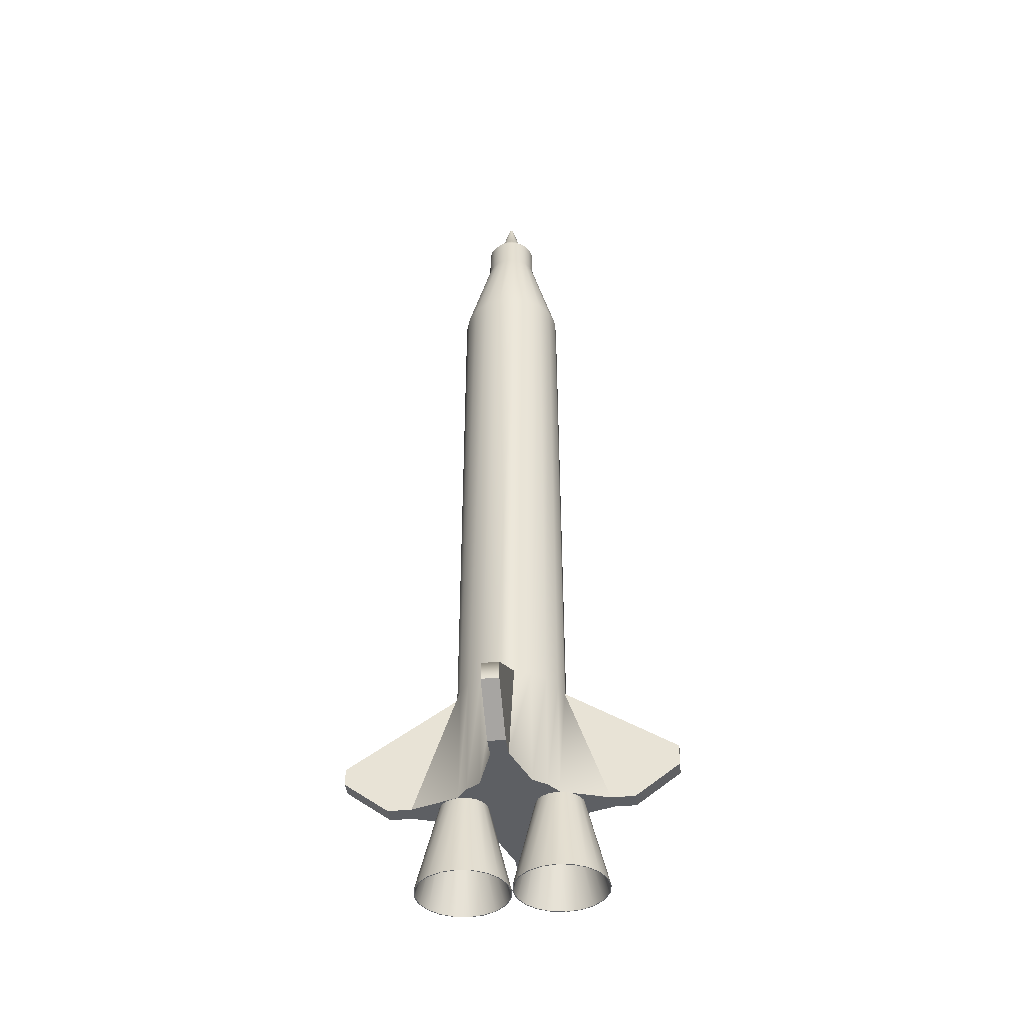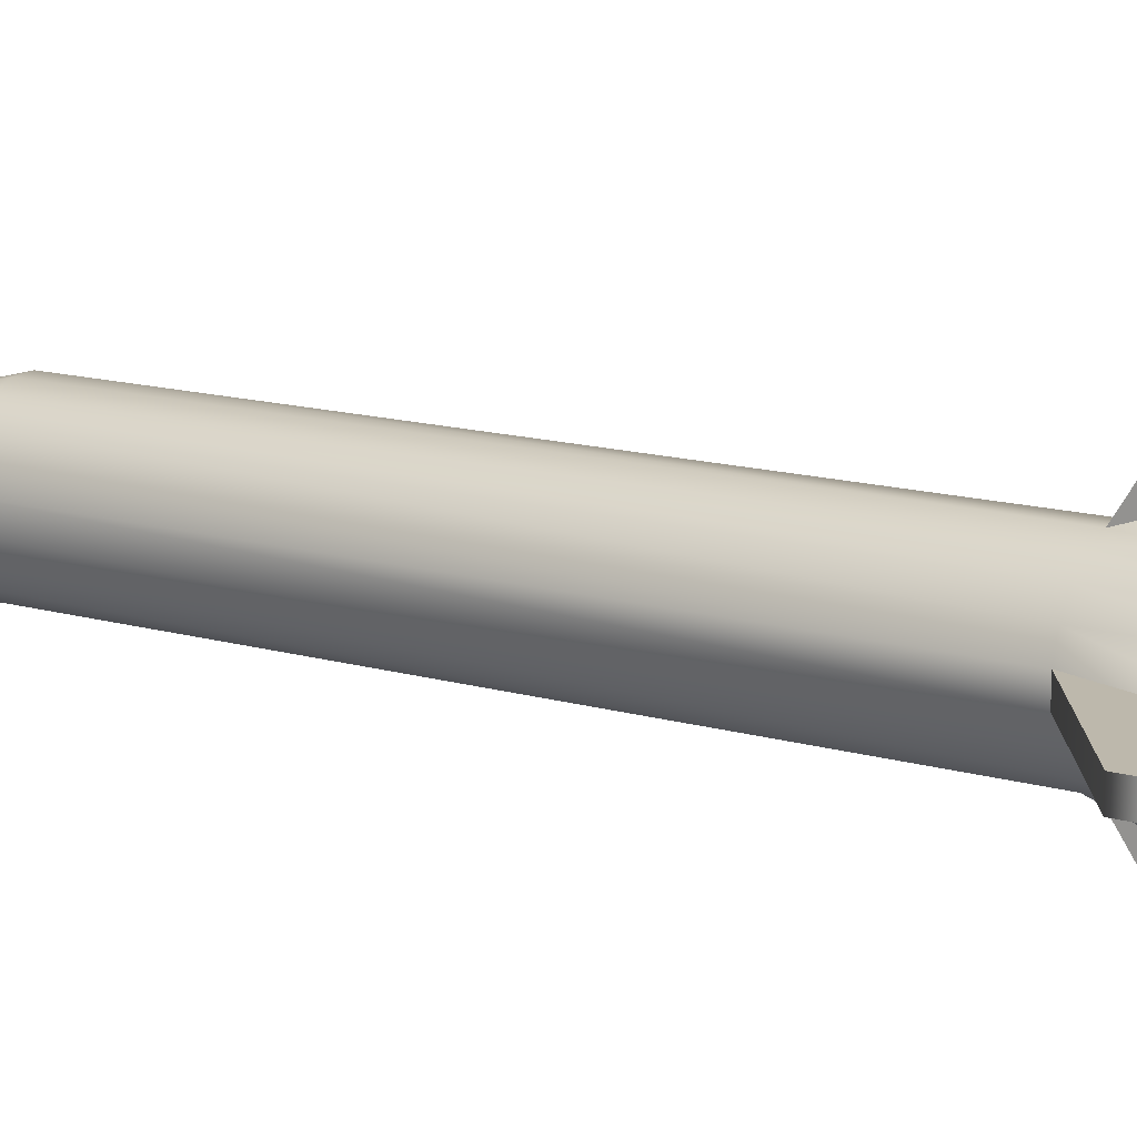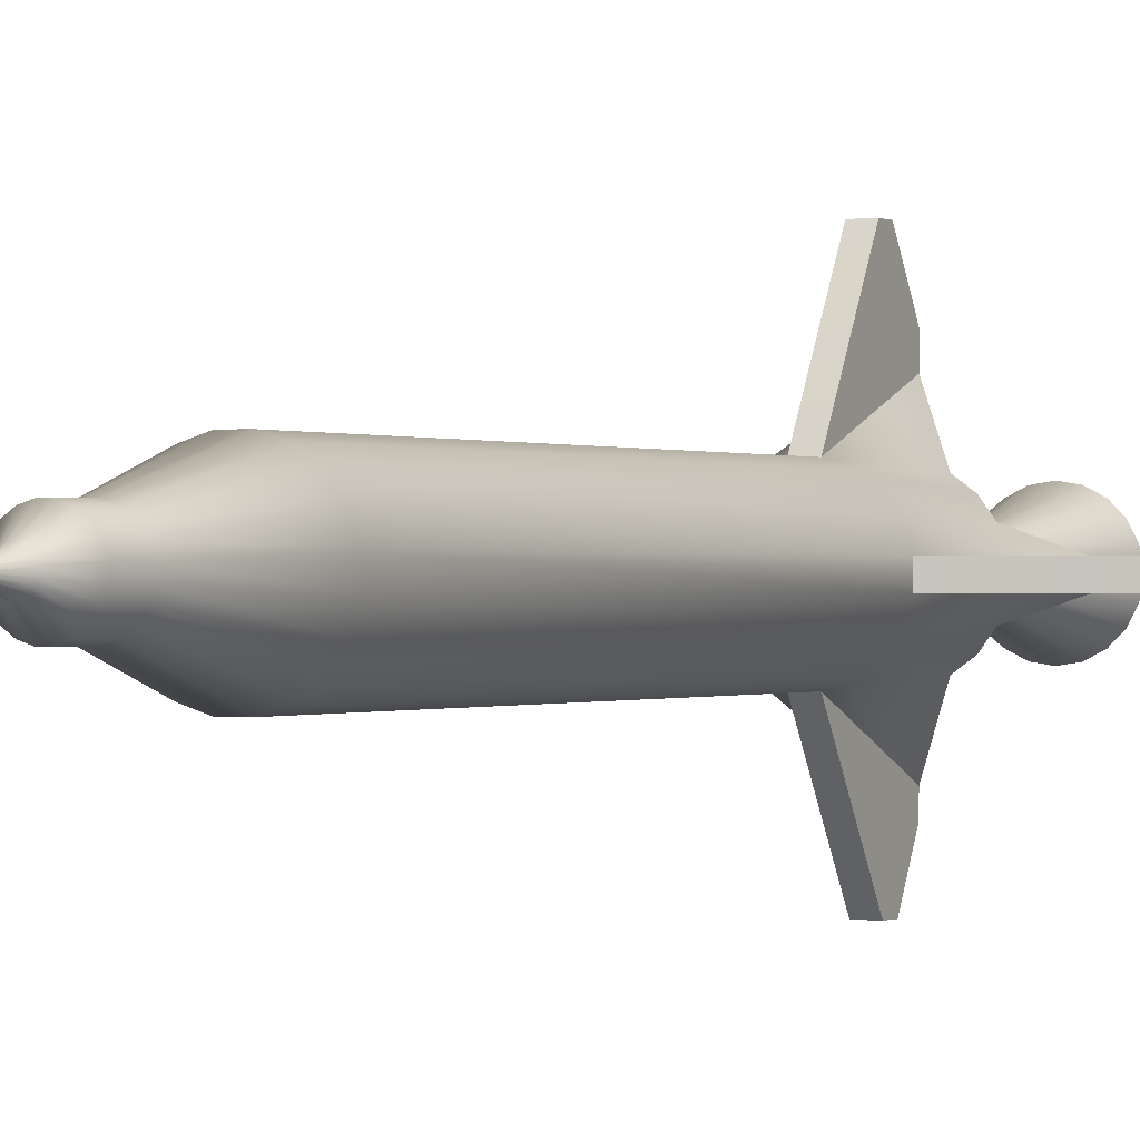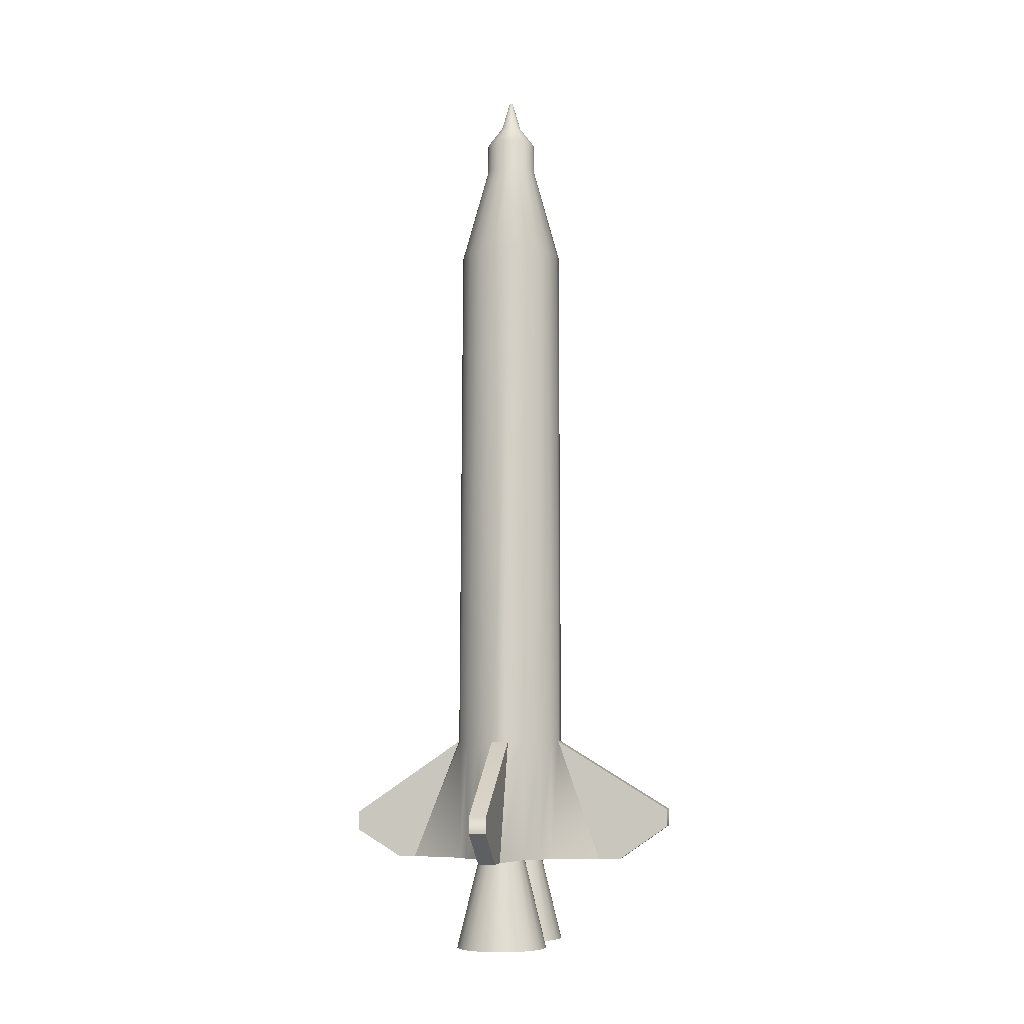
<metadata>
{"format":"obj","ext":"obj","renderer":"f3d","projection":"perspective","resolution":1024,"background":"white","views":[{"elev":-40.1,"azim":6.7,"up":"+Y"},{"elev":14.8,"azim":-58.9,"up":"+Z"},{"elev":0.0,"azim":-154.2,"up":"+Z"},{"elev":-6.8,"azim":-78.7,"up":"+Y"}]}
</metadata>
<code>
g default
v -0.04547 -6.111 -0.2082
v -0.1437 -6.111 -0.4009
v -0.2966 -6.111 -0.5538
v -0.4893 -6.111 -0.652
v -0.703 -6.111 -0.6859
v -0.9166 -6.111 -0.652
v -1.109 -6.111 -0.5538
v -1.262 -6.111 -0.4009
v -1.361 -6.111 -0.2082
v -1.394 -6.111 0.005472
v -1.361 -6.111 0.2191
v -1.262 -6.111 0.4118
v -1.109 -6.111 0.5648
v -0.9166 -6.111 0.663
v -0.703 -6.111 0.6968
v -0.4893 -6.111 0.663
v -0.2966 -6.111 0.5648
v -0.1437 -6.111 0.4118
v -0.04547 -6.111 0.2191
v -0.01163 -6.111 0.005472
v -0.3661 -4.75 -0.104
v -0.4164 -4.75 -0.2027
v -0.4948 -4.75 -0.2811
v -0.5935 -4.75 -0.3314
v -0.703 -4.75 -0.3487
v -0.8124 -4.75 -0.3314
v -0.9112 -4.75 -0.2811
v -0.9895 -4.75 -0.2027
v -1.04 -4.75 -0.104
v -1.057 -4.75 0.005472
v -1.04 -4.75 0.1149
v -0.9895 -4.75 0.2137
v -0.9112 -4.75 0.292
v -0.8124 -4.75 0.3423
v -0.703 -4.75 0.3597
v -0.5935 -4.75 0.3423
v -0.4948 -4.75 0.292
v -0.4164 -4.75 0.2137
v -0.3661 -4.75 0.1149
v -0.3488 -4.75 0.005472
v -0.03141 -6.111 -0.2127
v -0.1317 -6.111 -0.4096
v -0.4045 -4.747 -0.2114
v -0.352 -4.747 -0.1086
v -0.2879 -6.111 -0.5658
v -0.4861 -4.747 -0.2931
v -0.4848 -6.111 -0.6661
v -0.589 -4.747 -0.3455
v -0.703 -6.111 -0.7007
v -0.703 -4.747 -0.3635
v -0.9212 -6.111 -0.6661
v -0.817 -4.747 -0.3455
v -1.118 -6.111 -0.5658
v -0.9199 -4.747 -0.2931
v -1.274 -6.111 -0.4096
v -1.002 -4.747 -0.2114
v -1.375 -6.111 -0.2127
v -1.054 -4.747 -0.1086
v -1.409 -6.111 0.005472
v -1.072 -4.747 0.005472
v -1.375 -6.111 0.2237
v -1.054 -4.747 0.1195
v -1.274 -6.111 0.4205
v -1.002 -4.747 0.2224
v -1.118 -6.111 0.5768
v -0.9199 -4.747 0.304
v -0.9212 -6.111 0.6771
v -0.817 -4.747 0.3564
v -0.703 -6.111 0.7116
v -0.703 -4.747 0.3745
v -0.4848 -6.111 0.6771
v -0.589 -4.747 0.3564
v -0.2879 -6.111 0.5768
v -0.4861 -4.747 0.304
v -0.1317 -6.111 0.4205
v -0.4045 -4.747 0.2224
v -0.03141 -6.111 0.2237
v -0.352 -4.747 0.1195
v 0.003155 -6.111 0.005472
v -0.334 -4.747 0.005472
v 1.372 -6.111 -0.2082
v 1.274 -6.111 -0.4009
v 1.121 -6.111 -0.5538
v 0.9281 -6.111 -0.652
v 0.7144 -6.111 -0.6859
v 0.5008 -6.111 -0.652
v 0.3081 -6.111 -0.5538
v 0.1551 -6.111 -0.4009
v 0.0569 -6.111 -0.2082
v 0.02307 -6.111 0.005472
v 0.0569 -6.111 0.2191
v 0.1551 -6.111 0.4118
v 0.3081 -6.111 0.5648
v 0.5008 -6.111 0.663
v 0.7144 -6.111 0.6968
v 0.9281 -6.111 0.663
v 1.121 -6.111 0.5648
v 1.274 -6.111 0.4118
v 1.372 -6.111 0.2191
v 1.406 -6.111 0.005472
v 1.051 -4.75 -0.104
v 1.001 -4.75 -0.2027
v 0.9226 -4.75 -0.2811
v 0.8239 -4.75 -0.3314
v 0.7144 -4.75 -0.3487
v 0.605 -4.75 -0.3314
v 0.5062 -4.75 -0.2811
v 0.4279 -4.75 -0.2027
v 0.3775 -4.75 -0.104
v 0.3602 -4.75 0.005472
v 0.3775 -4.75 0.1149
v 0.4279 -4.75 0.2137
v 0.5062 -4.75 0.292
v 0.605 -4.75 0.3423
v 0.7144 -4.75 0.3597
v 0.8239 -4.75 0.3423
v 0.9226 -4.75 0.292
v 1.001 -4.75 0.2137
v 1.051 -4.75 0.1149
v 1.069 -4.75 0.005472
v 1.386 -6.111 -0.2127
v 1.286 -6.111 -0.4096
v 1.013 -4.747 -0.2114
v 1.065 -4.747 -0.1086
v 1.129 -6.111 -0.5658
v 0.9313 -4.747 -0.2931
v 0.9326 -6.111 -0.6661
v 0.8284 -4.747 -0.3455
v 0.7144 -6.111 -0.7007
v 0.7144 -4.747 -0.3635
v 0.4962 -6.111 -0.6661
v 0.6004 -4.747 -0.3455
v 0.2994 -6.111 -0.5658
v 0.4975 -4.747 -0.2931
v 0.1431 -6.111 -0.4096
v 0.4159 -4.747 -0.2114
v 0.04284 -6.111 -0.2127
v 0.3635 -4.747 -0.1086
v 0.00828 -6.111 0.005472
v 0.3454 -4.747 0.005472
v 0.04284 -6.111 0.2237
v 0.3635 -4.747 0.1195
v 0.1431 -6.111 0.4205
v 0.4159 -4.747 0.2224
v 0.2994 -6.111 0.5768
v 0.4975 -4.747 0.304
v 0.4962 -6.111 0.6771
v 0.6004 -4.747 0.3564
v 0.7144 -6.111 0.7116
v 0.7144 -4.747 0.3745
v 0.9326 -6.111 0.6771
v 0.8284 -4.747 0.3564
v 1.129 -6.111 0.5768
v 0.9313 -4.747 0.304
v 1.286 -6.111 0.4205
v 1.013 -4.747 0.2224
v 1.386 -6.111 0.2237
v 1.065 -4.747 0.1195
v 1.421 -6.111 0.005472
v 1.083 -4.747 0.005472
f 41 42 43 44
f 42 45 46 43
f 45 47 48 46
f 47 49 50 48
f 49 51 52 50
f 51 53 54 52
f 53 55 56 54
f 55 57 58 56
f 57 59 60 58
f 59 61 62 60
f 61 63 64 62
f 63 65 66 64
f 65 67 68 66
f 67 69 70 68
f 69 71 72 70
f 71 73 74 72
f 73 75 76 74
f 75 77 78 76
f 77 79 80 78
f 79 41 44 80
f 1 21 22 2
f 2 22 23 3
f 3 23 24 4
f 4 24 25 5
f 5 25 26 6
f 6 26 27 7
f 7 27 28 8
f 8 28 29 9
f 9 29 30 10
f 10 30 31 11
f 11 31 32 12
f 12 32 33 13
f 13 33 34 14
f 14 34 35 15
f 15 35 36 16
f 16 36 37 17
f 17 37 38 18
f 18 38 39 19
f 19 39 40 20
f 20 40 21 1
f 1 2 42 41
f 2 3 45 42
f 3 4 47 45
f 4 5 49 47
f 5 6 51 49
f 6 7 53 51
f 7 8 55 53
f 8 9 57 55
f 9 10 59 57
f 10 11 61 59
f 11 12 63 61
f 12 13 65 63
f 13 14 67 65
f 14 15 69 67
f 15 16 71 69
f 16 17 73 71
f 17 18 75 73
f 18 19 77 75
f 19 20 79 77
f 20 1 41 79
f 121 122 123 124
f 122 125 126 123
f 125 127 128 126
f 127 129 130 128
f 129 131 132 130
f 131 133 134 132
f 133 135 136 134
f 135 137 138 136
f 137 139 140 138
f 139 141 142 140
f 141 143 144 142
f 143 145 146 144
f 145 147 148 146
f 147 149 150 148
f 149 151 152 150
f 151 153 154 152
f 153 155 156 154
f 155 157 158 156
f 157 159 160 158
f 159 121 124 160
f 81 101 102 82
f 82 102 103 83
f 83 103 104 84
f 84 104 105 85
f 85 105 106 86
f 86 106 107 87
f 87 107 108 88
f 88 108 109 89
f 89 109 110 90
f 90 110 111 91
f 91 111 112 92
f 92 112 113 93
f 93 113 114 94
f 94 114 115 95
f 95 115 116 96
f 96 116 117 97
f 97 117 118 98
f 98 118 119 99
f 99 119 120 100
f 100 120 101 81
f 81 82 122 121
f 82 83 125 122
f 83 84 127 125
f 84 85 129 127
f 85 86 131 129
f 86 87 133 131
f 87 88 135 133
f 88 89 137 135
f 89 90 139 137
f 90 91 141 139
f 91 92 143 141
f 92 93 145 143
f 93 94 147 145
f 94 95 149 147
f 95 96 151 149
f 96 97 153 151
f 97 98 155 153
f 98 99 157 155
f 99 100 159 157
f 100 81 121 159
v 0.0194 7.923 0.005642
v 0.01413 7.923 -0.001624
v 0.006868 7.923 -0.006904
v -0.001671 7.923 -0.009682
v -0.01065 7.923 -0.009685
v -0.01919 7.923 -0.006914
v -0.02646 7.923 -0.001639
v -0.03174 7.923 0.005623
v -0.03451 7.923 0.01416
v -0.03452 7.923 0.02314
v -0.03175 7.923 0.03168
v -0.02647 7.923 0.03895
v -0.01921 7.923 0.04423
v -0.01067 7.923 0.047
v -0.001692 7.923 0.04701
v 0.006848 7.923 0.04424
v 0.01411 7.923 0.03896
v 0.01939 7.923 0.0317
v 0.02217 7.923 0.02316
v 0.02218 7.923 0.01418
v -0.006171 7.923 0.01866
v 0.7457 -4.751 -0.3796
v 1.503 -4.751 -0.1306
v 1.469 -4.751 0.1312
v 0.7455 -4.751 0.3802
v 0.5915 -4.751 0.5919
v 0.3796 -4.751 0.7457
v 0.1306 -4.751 1.486
v -0.1312 -4.751 1.486
v -0.3802 -4.751 0.7455
v -0.5919 -4.751 0.5915
v -0.7457 -4.751 0.3796
v -1.469 -4.751 0.1306
v -1.503 -4.751 -0.1312
v -0.7455 -4.751 -0.3802
v -0.5915 -4.751 -0.5919
v -0.3796 -4.751 -0.7457
v -0.1306 -4.751 -1.566
v 0.1312 -4.751 -1.598
v 0.3802 -4.751 -0.7455
v 0.5919 -4.751 -0.5915
v 0.7151 5.219 -0.3531
v 0.5667 5.219 -0.5575
v 0.3624 5.219 -0.706
v 0.1222 5.219 -0.7842
v -0.1303 5.219 -0.7843
v -0.3706 5.219 -0.7063
v -0.575 5.219 -0.5579
v -0.7235 5.219 -0.3536
v -0.8016 5.219 -0.1135
v -0.8017 5.219 0.1391
v -0.7238 5.219 0.3794
v -0.5754 5.219 0.5838
v -0.3711 5.219 0.7323
v -0.1309 5.219 0.8104
v 0.1216 5.219 0.8105
v 0.3619 5.219 0.7326
v 0.5663 5.219 0.5842
v 0.7148 5.219 0.3799
v 0.793 5.219 0.1397
v 0.7931 5.219 -0.1129
v 0.3473 6.698 -0.1622
v 0.3856 6.698 -0.04423
v 0.3855 6.698 0.07974
v 0.3472 6.698 0.1976
v 0.2743 6.698 0.2979
v 0.1739 6.698 0.3707
v 0.05602 6.698 0.409
v -0.06796 6.698 0.409
v -0.1858 6.698 0.3706
v -0.2861 6.698 0.2977
v -0.359 6.698 0.1974
v -0.3972 6.698 0.07945
v -0.3972 6.698 -0.04453
v -0.3588 6.698 -0.1624
v -0.2859 6.698 -0.2627
v -0.1856 6.698 -0.3355
v -0.06766 6.698 -0.3738
v 0.05631 6.698 -0.3737
v 0.1742 6.698 -0.3354
v 0.2745 6.698 -0.2625
v 0.3418 7.17 -0.1588
v 0.3795 7.17 -0.04262
v 0.3795 7.17 0.0795
v 0.3417 7.17 0.1956
v 0.2699 7.17 0.2944
v 0.171 7.17 0.3661
v 0.05487 7.17 0.4038
v -0.06725 7.17 0.4038
v -0.1834 7.17 0.366
v -0.2822 7.17 0.2942
v -0.3539 7.17 0.1954
v -0.3916 7.17 0.07921
v -0.3916 7.17 -0.04291
v -0.3538 7.17 -0.159
v -0.2819 7.17 -0.2578
v -0.1831 7.17 -0.3296
v -0.06696 7.17 -0.3673
v 0.05516 7.17 -0.3672
v 0.1713 7.17 -0.3294
v 0.2701 7.17 -0.2576
v 0.1336 7.479 -0.05264
v 0.1488 7.479 -0.005985
v 0.1487 7.479 0.04307
v 0.1336 7.479 0.08972
v 0.1047 7.479 0.1294
v 0.06502 7.479 0.1582
v 0.01836 7.479 0.1734
v -0.0307 7.479 0.1733
v -0.07735 7.479 0.1582
v -0.117 7.479 0.1293
v -0.1458 7.479 0.08961
v -0.161 7.479 0.04295
v -0.161 7.479 -0.006102
v -0.1458 7.479 -0.05275
v -0.1169 7.479 -0.09243
v -0.07724 7.479 -0.1212
v -0.03058 7.479 -0.1364
v 0.01847 7.479 -0.1364
v 0.06512 7.479 -0.1212
v 0.1048 7.479 -0.09234
v 0.7457 -2.883 -0.3796
v 0.8266 -2.883 -0.1306
v 0.8265 -2.883 0.1312
v 0.7455 -2.883 0.3802
v 0.5915 -2.883 0.5919
v 0.3796 -2.883 0.7457
v 0.1306 -2.883 0.8266
v -0.1312 -2.883 0.8265
v -0.3802 -2.883 0.7455
v -0.5919 -2.883 0.5915
v -0.7457 -2.883 0.3796
v -0.8266 -2.883 0.1306
v -0.8265 -2.883 -0.1312
v -0.7455 -2.883 -0.3802
v -0.5915 -2.883 -0.5919
v -0.3796 -2.883 -0.7457
v -0.1306 -2.883 -0.8266
v 0.1312 -2.886 -0.8265
v 0.3802 -2.883 -0.7455
v 0.5919 -2.883 -0.5915
v 0.1302 -4.751 1.827
v -0.1316 -4.751 1.826
v 0.1302 -4.226 2.587
v -0.1316 -4.226 2.587
v 1.827 -4.751 -0.1302
v 1.826 -4.751 0.1316
v 2.496 -4.251 -0.1302
v 2.496 -4.251 0.1316
v -1.827 -4.751 0.1302
v -1.826 -4.751 -0.1316
v -2.496 -4.251 0.1302
v -2.496 -4.251 -0.1316
v -0.1302 -4.751 -1.827
v -0.1302 -4.329 -2.526
v 0.1316 -4.329 -2.526
v 0.1316 -4.751 -1.826
v 2.507 -3.938 -0.1303
v 2.507 -3.938 0.1315
v -0.1303 -4.038 -2.519
v 0.1315 -4.038 -2.519
v -2.493 -3.997 0.1303
v -2.492 -3.997 -0.1316
v 0.1303 -3.958 2.585
v -0.1315 -3.958 2.584
v 0.01729 -4.751 -0.01838
f 202 203 241 222
f 203 204 240 241
f 204 205 239 240
f 205 206 238 239
f 206 207 237 238
f 207 208 236 237
f 208 209 235 236
f 209 210 234 235
f 210 211 233 234
f 211 212 232 233
f 212 213 231 232
f 213 214 230 231
f 214 215 229 230
f 215 216 228 229
f 216 217 227 228
f 217 218 226 227
f 218 219 225 226
f 219 220 224 225
f 220 221 223 224
f 221 202 222 223
f 161 162 181
f 162 163 181
f 163 164 181
f 164 165 181
f 165 166 181
f 166 167 181
f 167 168 181
f 168 169 181
f 169 170 181
f 170 171 181
f 171 172 181
f 172 173 181
f 173 174 181
f 174 175 181
f 175 176 181
f 176 177 181
f 177 178 181
f 178 179 181
f 179 180 181
f 180 161 181
f 183 182 282 283
f 307 306 308 309
f 185 184 284 285
f 186 185 285 286
f 187 186 286 287
f 188 187 287 288
f 303 302 304 305
f 190 189 289 290
f 191 190 290 291
f 192 191 291 292
f 193 192 292 293
f 311 310 312 313
f 195 194 294 295
f 196 195 295 296
f 197 196 296 297
f 198 197 297 298
f 201 200 300 301
f 182 201 301 282
f 203 202 282 301
f 204 203 301 300
f 205 204 300 299
f 206 205 299 298
f 207 206 298 297
f 208 207 297 296
f 209 208 296 295
f 210 209 295 294
f 211 210 294 293
f 212 211 293 292
f 213 212 292 291
f 214 213 291 290
f 215 214 290 289
f 216 215 289 288
f 217 216 288 287
f 218 217 287 286
f 219 218 286 285
f 220 219 285 284
f 221 220 284 283
f 202 221 283 282
f 223 222 242 243
f 224 223 243 244
f 225 224 244 245
f 226 225 245 246
f 227 226 246 247
f 228 227 247 248
f 229 228 248 249
f 230 229 249 250
f 231 230 250 251
f 232 231 251 252
f 233 232 252 253
f 234 233 253 254
f 235 234 254 255
f 236 235 255 256
f 237 236 256 257
f 238 237 257 258
f 239 238 258 259
f 240 239 259 260
f 241 240 260 261
f 222 241 261 242
f 243 242 262 263
f 244 243 263 264
f 245 244 264 265
f 246 245 265 266
f 247 246 266 267
f 248 247 267 268
f 249 248 268 269
f 250 249 269 270
f 251 250 270 271
f 252 251 271 272
f 253 252 272 273
f 254 253 273 274
f 255 254 274 275
f 256 255 275 276
f 257 256 276 277
f 258 257 277 278
f 259 258 278 279
f 260 259 279 280
f 261 260 280 281
f 242 261 281 262
f 263 262 161 180
f 264 263 180 179
f 265 264 179 178
f 266 265 178 177
f 267 266 177 176
f 268 267 176 175
f 269 268 175 174
f 270 269 174 173
f 271 270 173 172
f 272 271 172 171
f 273 272 171 170
f 274 273 170 169
f 275 274 169 168
f 276 275 168 167
f 277 276 167 166
f 278 277 166 165
f 279 278 165 164
f 280 279 164 163
f 281 280 163 162
f 262 281 162 161
f 302 324 304
f 324 325 305 304
f 325 303 305
f 306 318 308
f 318 319 309 308
f 319 307 309
f 310 322 312
f 322 323 313 312
f 323 311 313
f 314 315 316 317
f 314 320 315
f 320 321 316 315
f 321 317 316
f 183 283 318 306
f 283 284 319 318
f 284 184 307 319
f 198 298 320 314
f 298 299 321 320
f 299 199 317 321
f 193 293 322 310
f 293 294 323 322
f 294 194 311 323
f 188 288 324 302
f 288 289 325 324
f 289 189 303 325
f 199 198 314 317
f 194 193 310 311
f 195 192 193 194
f 200 197 198 199
f 188 302 303 189
f 185 182 183 184
f 188 189 190 187
f 195 326 192
f 184 183 306 307
f 185 326 182
f 186 326 185
f 187 326 186
f 187 190 326
f 326 190 191
f 326 191 192
f 196 326 195
f 197 326 196
f 200 326 197
f 201 326 200
f 182 326 201
f 300 200 199 299

</code>
